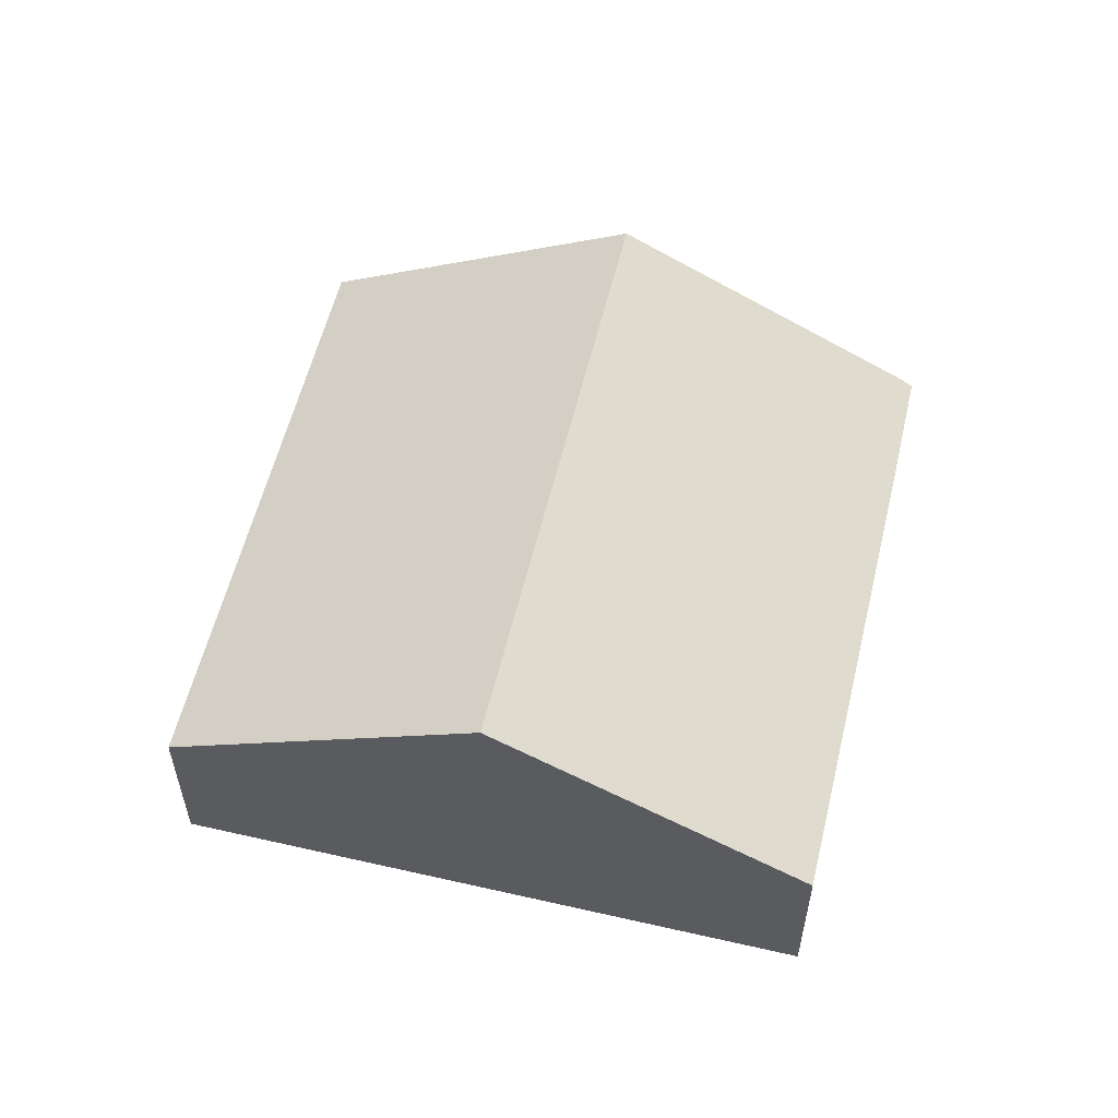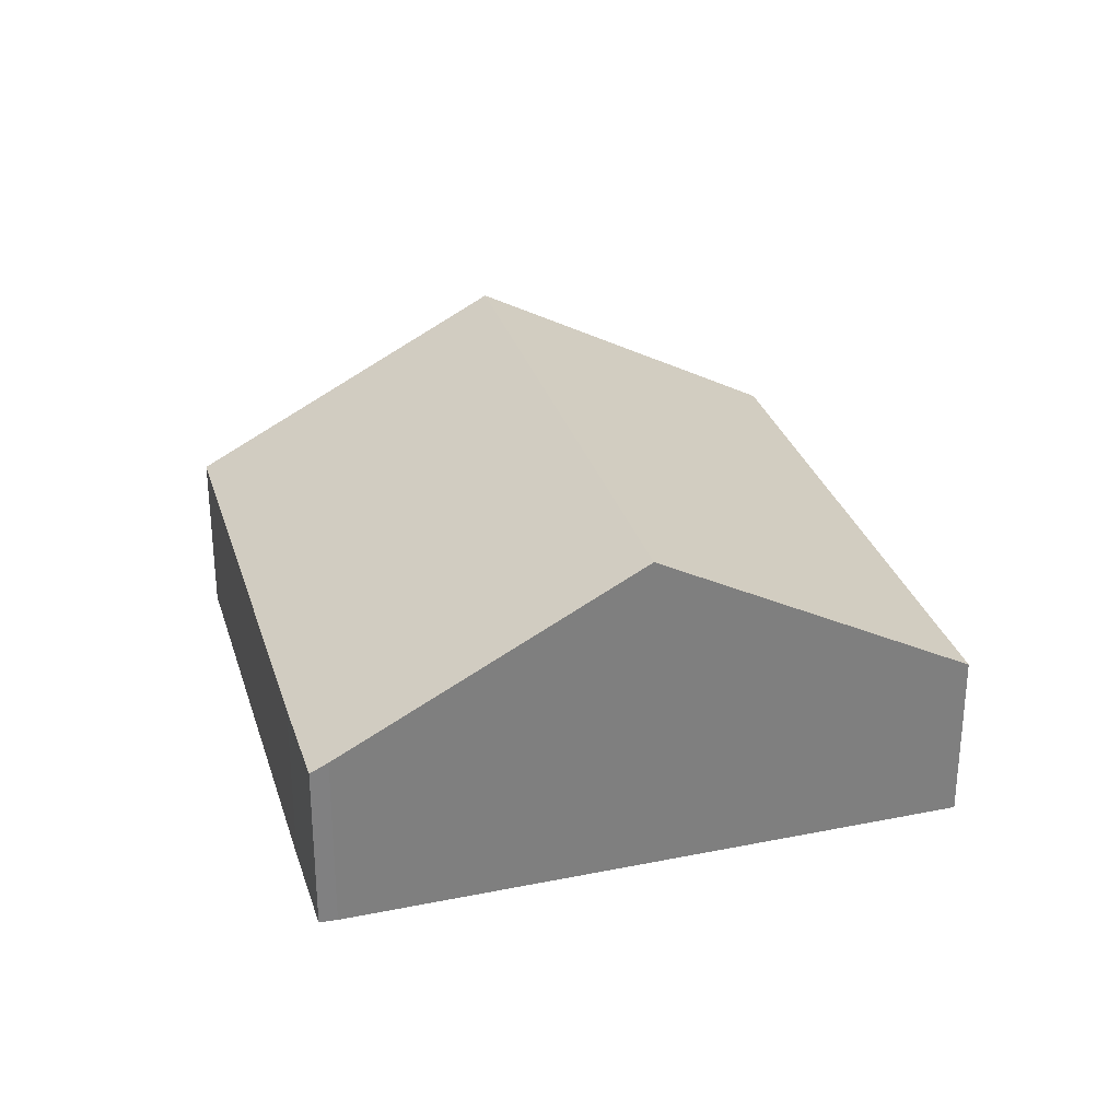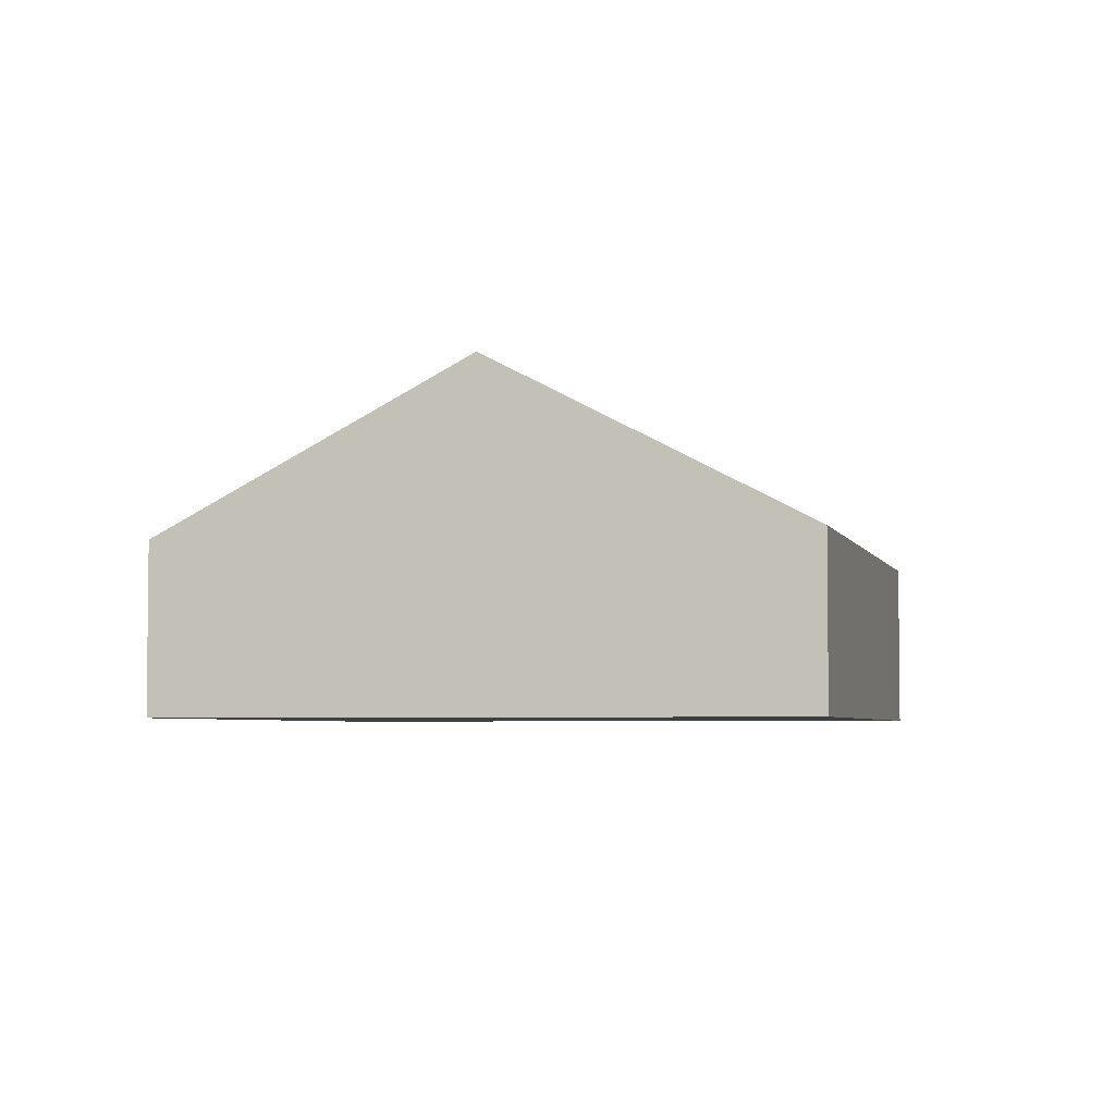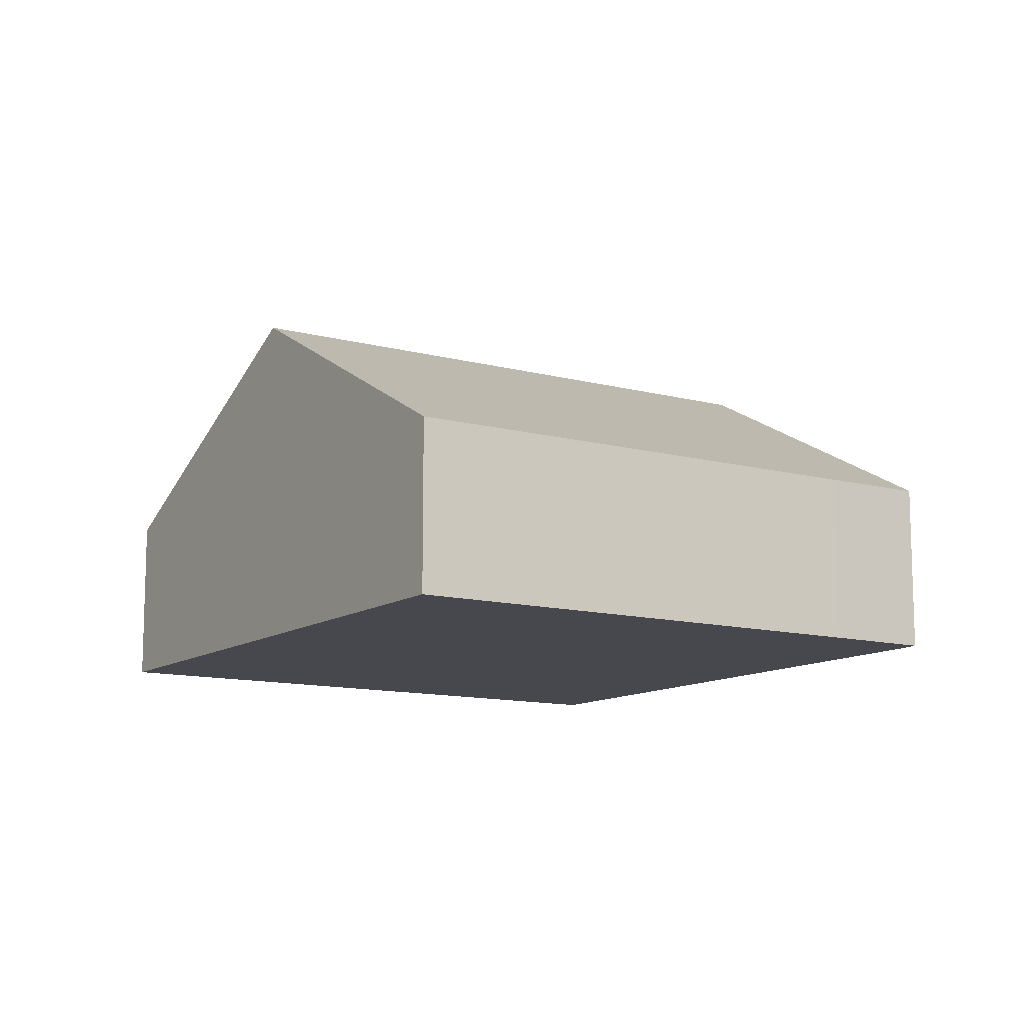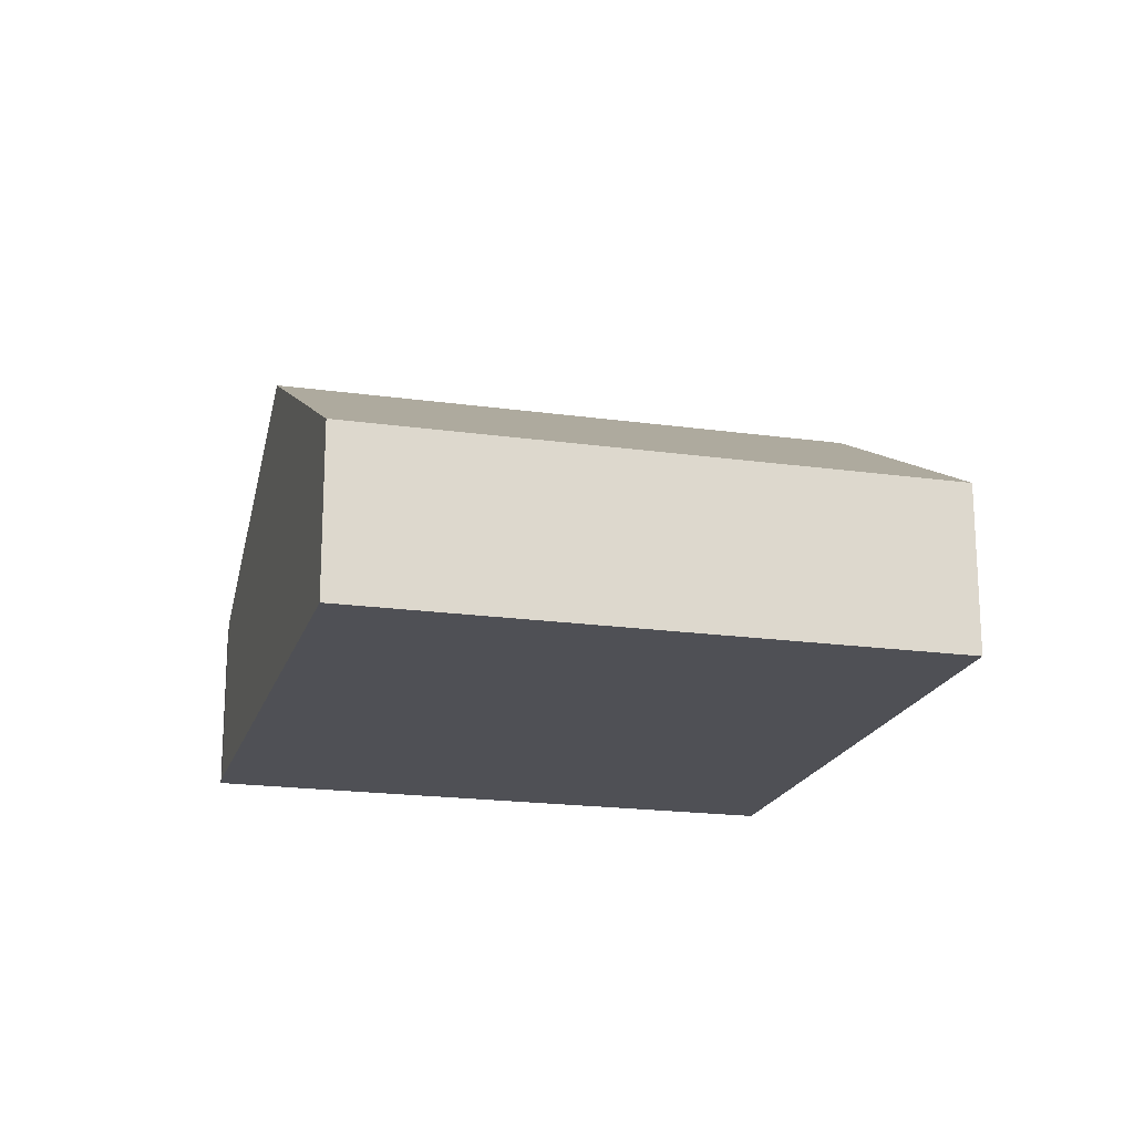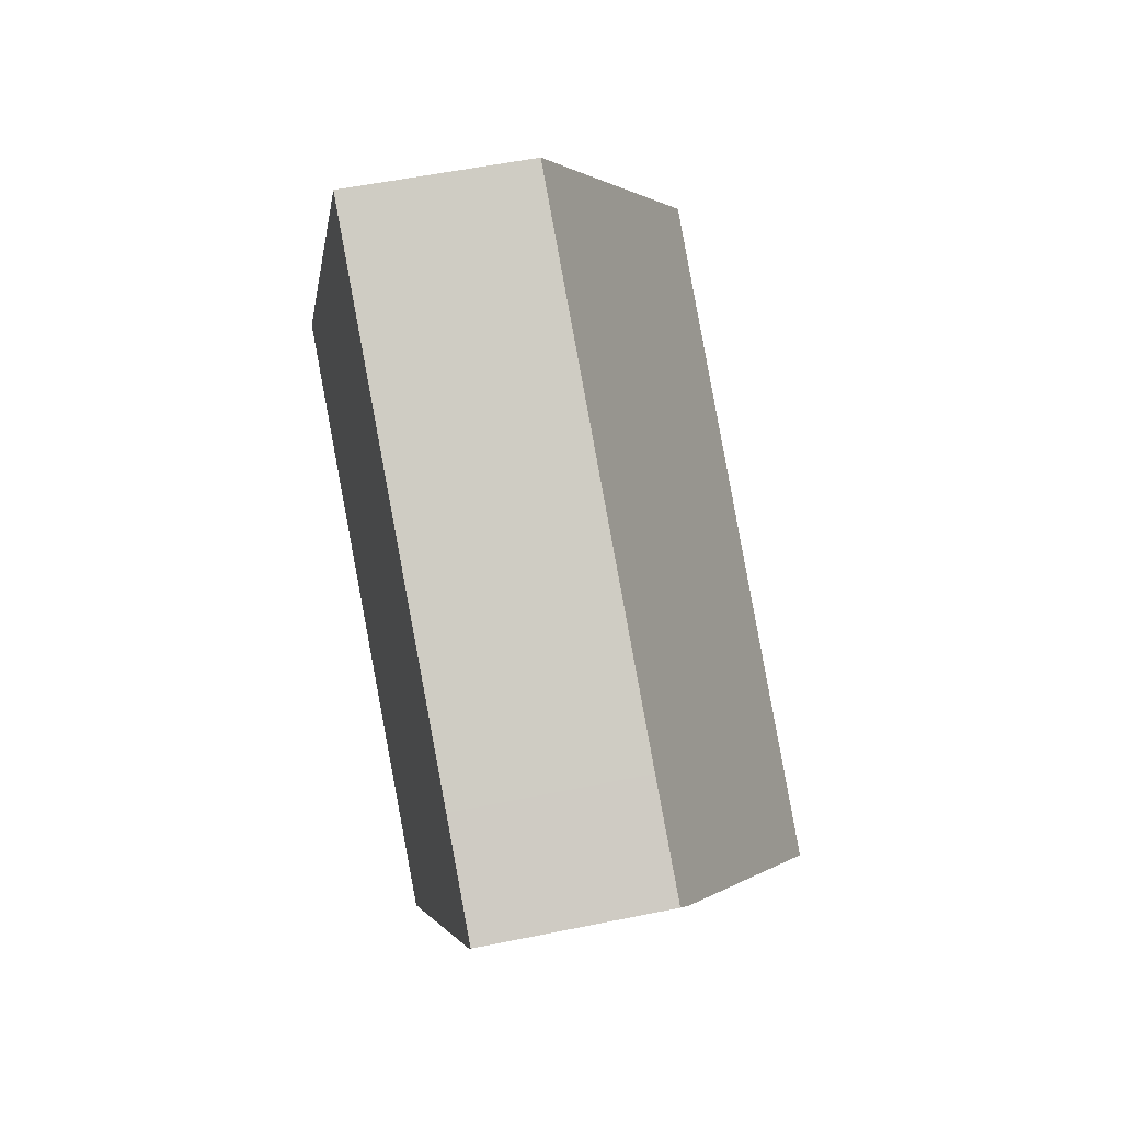
<metadata>
{"format":"obj","ext":"obj","renderer":"f3d","projection":"perspective","resolution":1024,"background":"white","views":[{"elev":57.3,"azim":-43.4,"up":"+Y"},{"elev":30.2,"azim":107.2,"up":"+Y"},{"elev":-4.3,"azim":-42.8,"up":"+Y"},{"elev":-11.8,"azim":0.5,"up":"+Y"},{"elev":-19.3,"azim":-161.6,"up":"+Y"},{"elev":52.8,"azim":77.5,"up":"+Z"}]}
</metadata>
<code>
v  17.31 3.39 4.123
v  7.078 3.385 10.81
v  15.52 3.381 5.314
v  17.14 3.577 3.808
v  3.541 6.739 5.407
v  13.76 6.739 -1.258
v  10.18 3.381 -6.637
v  0 3.381 2.07e-16
v  10.18 4.064e-16 -6.637
v  0 0 0
v  3.541 -3.311e-16 5.407
v  7.078 -6.617e-16 10.81
v  15.52 -3.254e-16 5.314
v  17.31 -2.525e-16 4.123
v  13.76 7.703e-17 -1.258
v  17.14 -2.332e-16 3.808
g defaultobject
f 1 2 3
f 2 1 4
f 2 4 5
f 5 4 6
f 7 5 6
f 5 7 8
f 9 8 7
f 8 9 10
f 10 5 8
f 5 10 11
f 5 11 2
f 2 11 12
f 12 3 2
f 3 12 13
f 3 13 1
f 1 13 14
f 6 9 7
f 9 6 4
f 9 4 15
f 15 4 16
f 1 16 4
f 16 1 14
f 13 16 14
f 16 13 15
f 15 13 12
f 15 12 9
f 9 12 11
f 9 11 10

</code>
